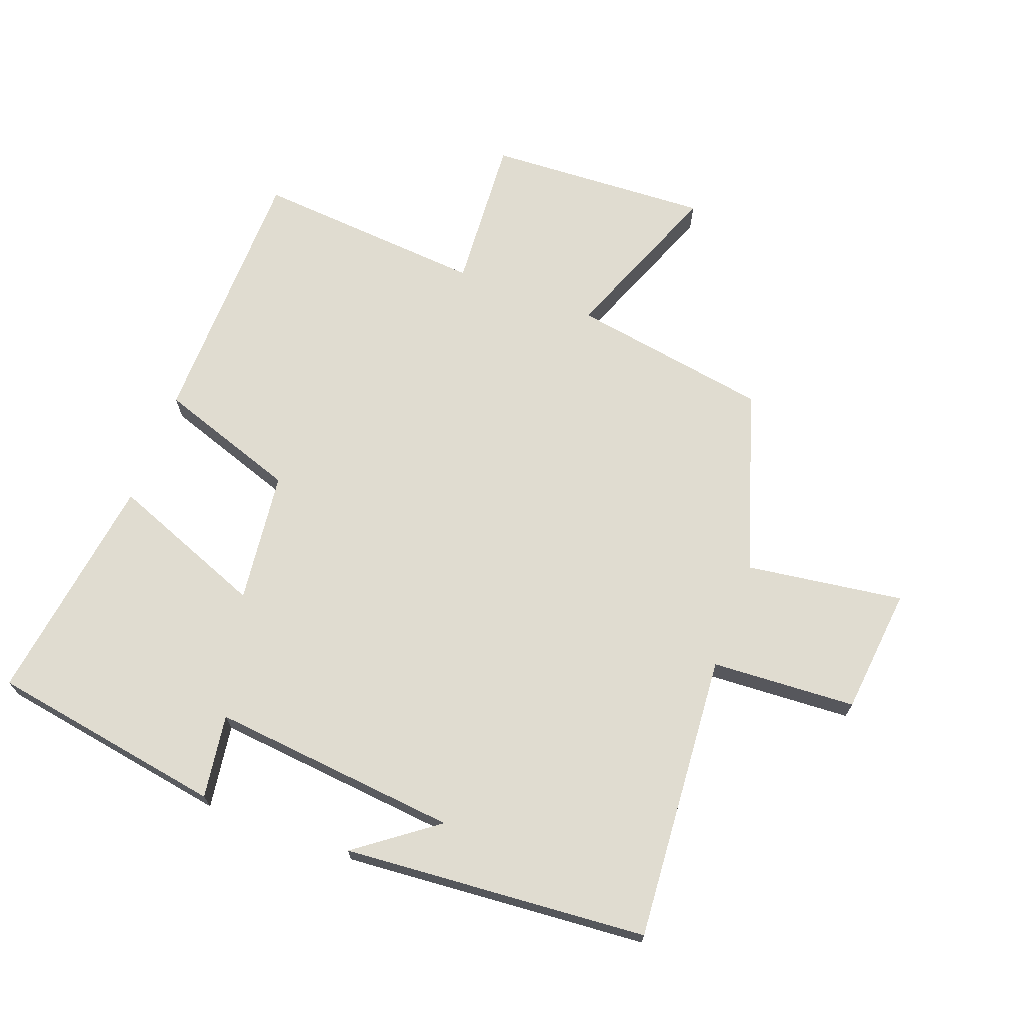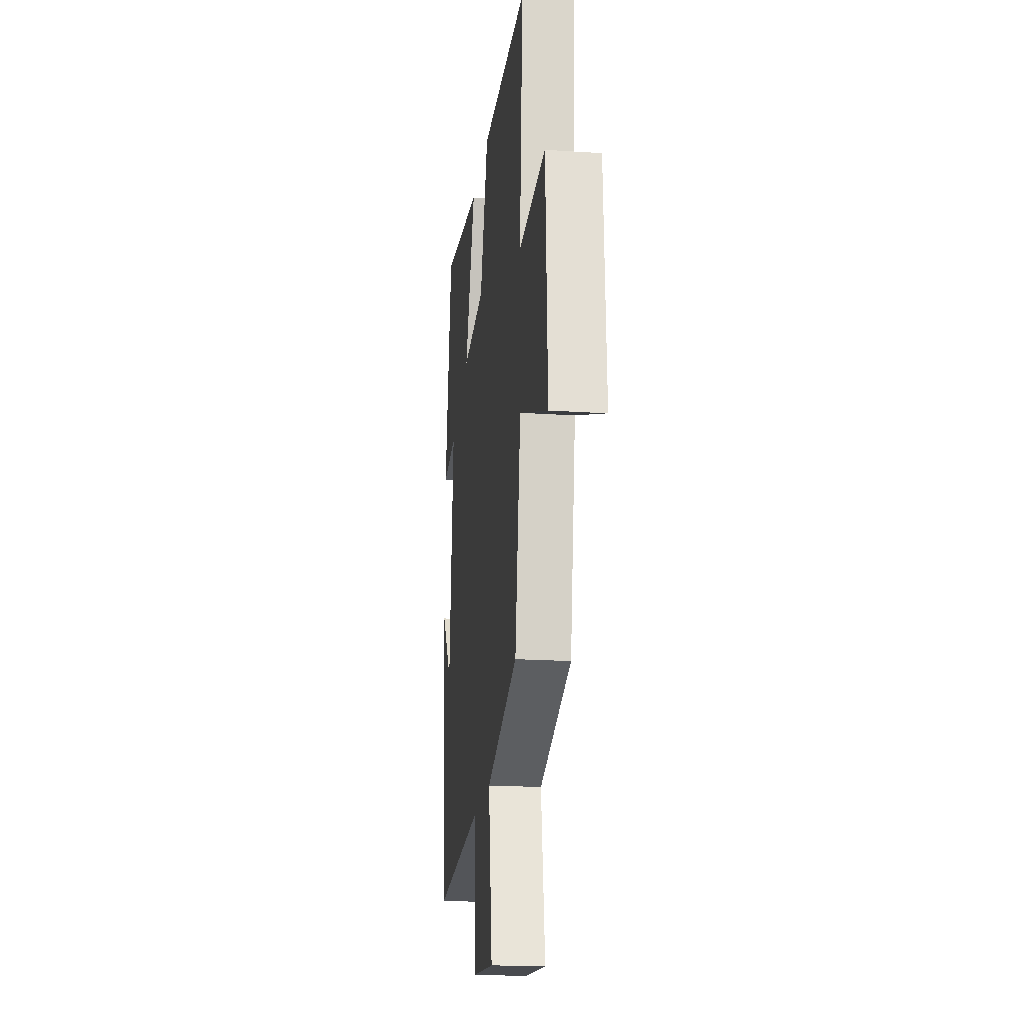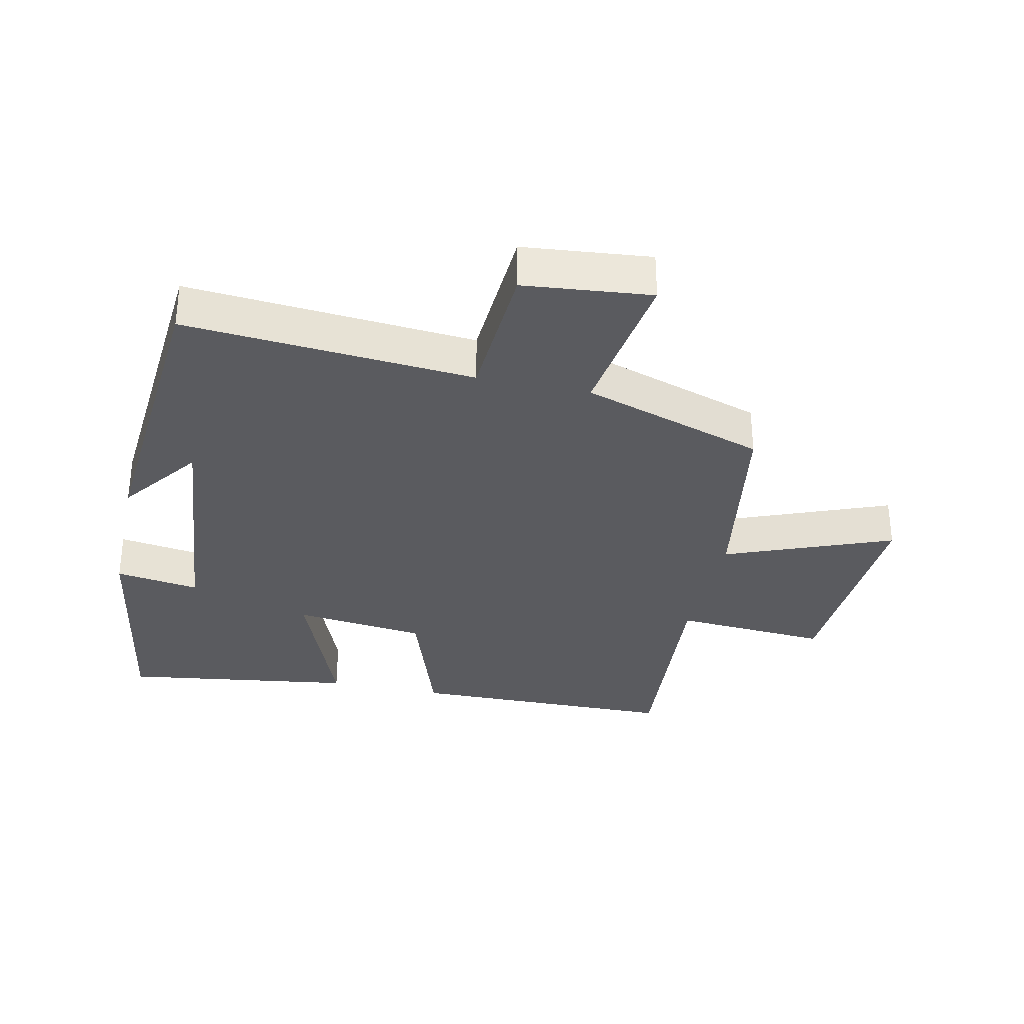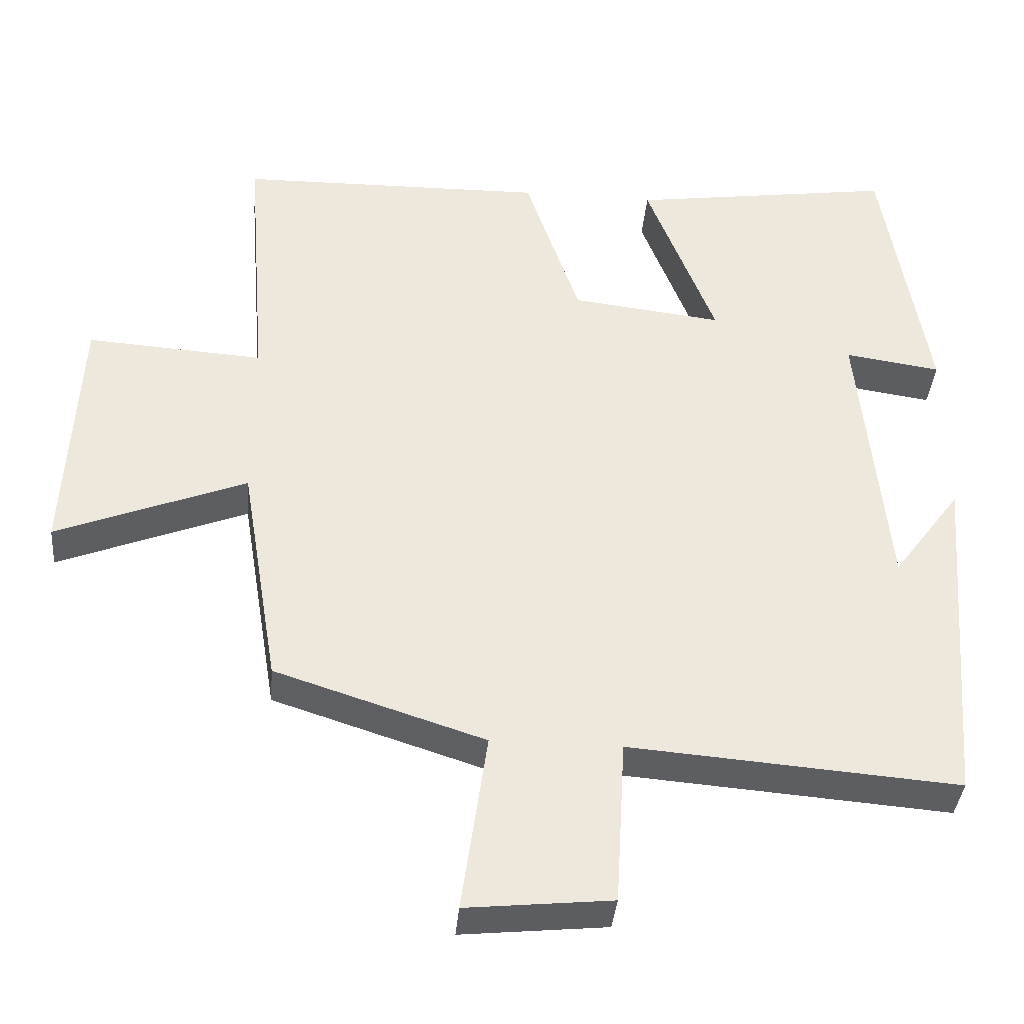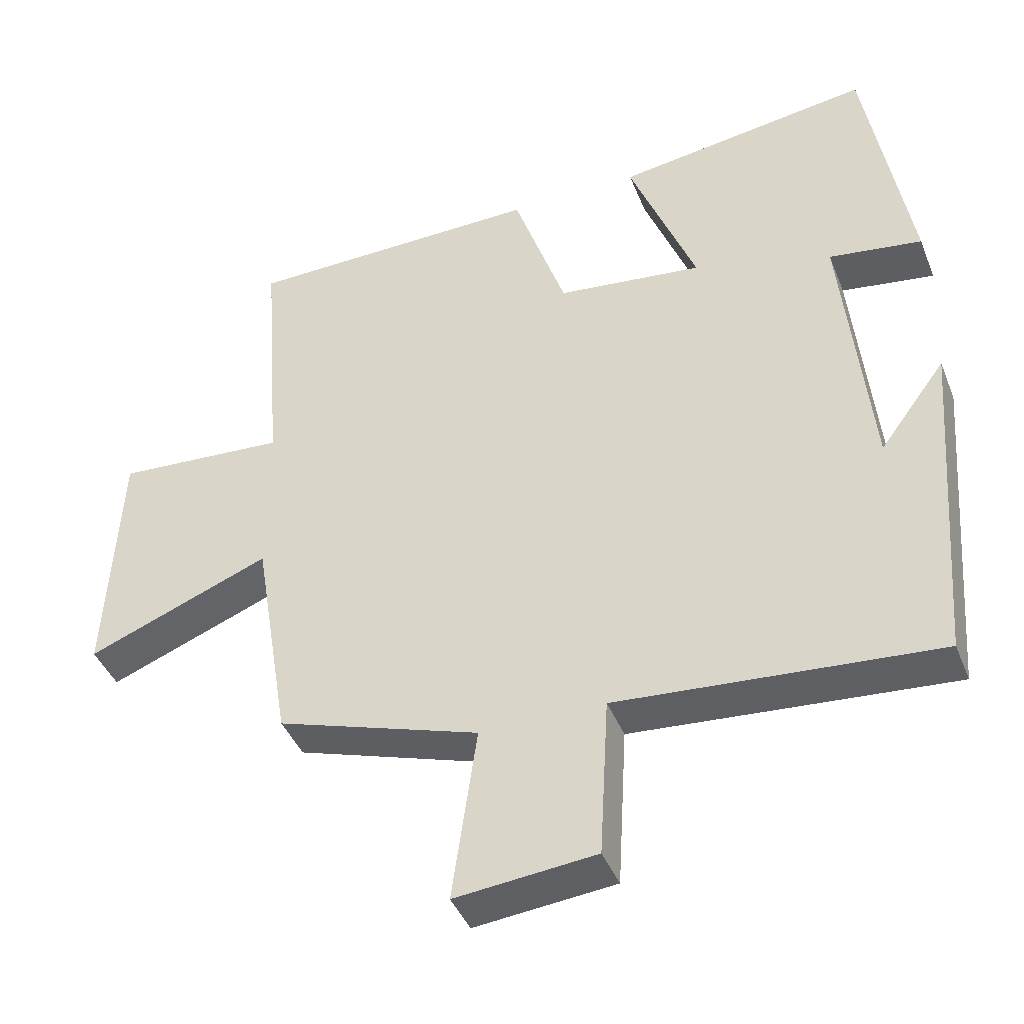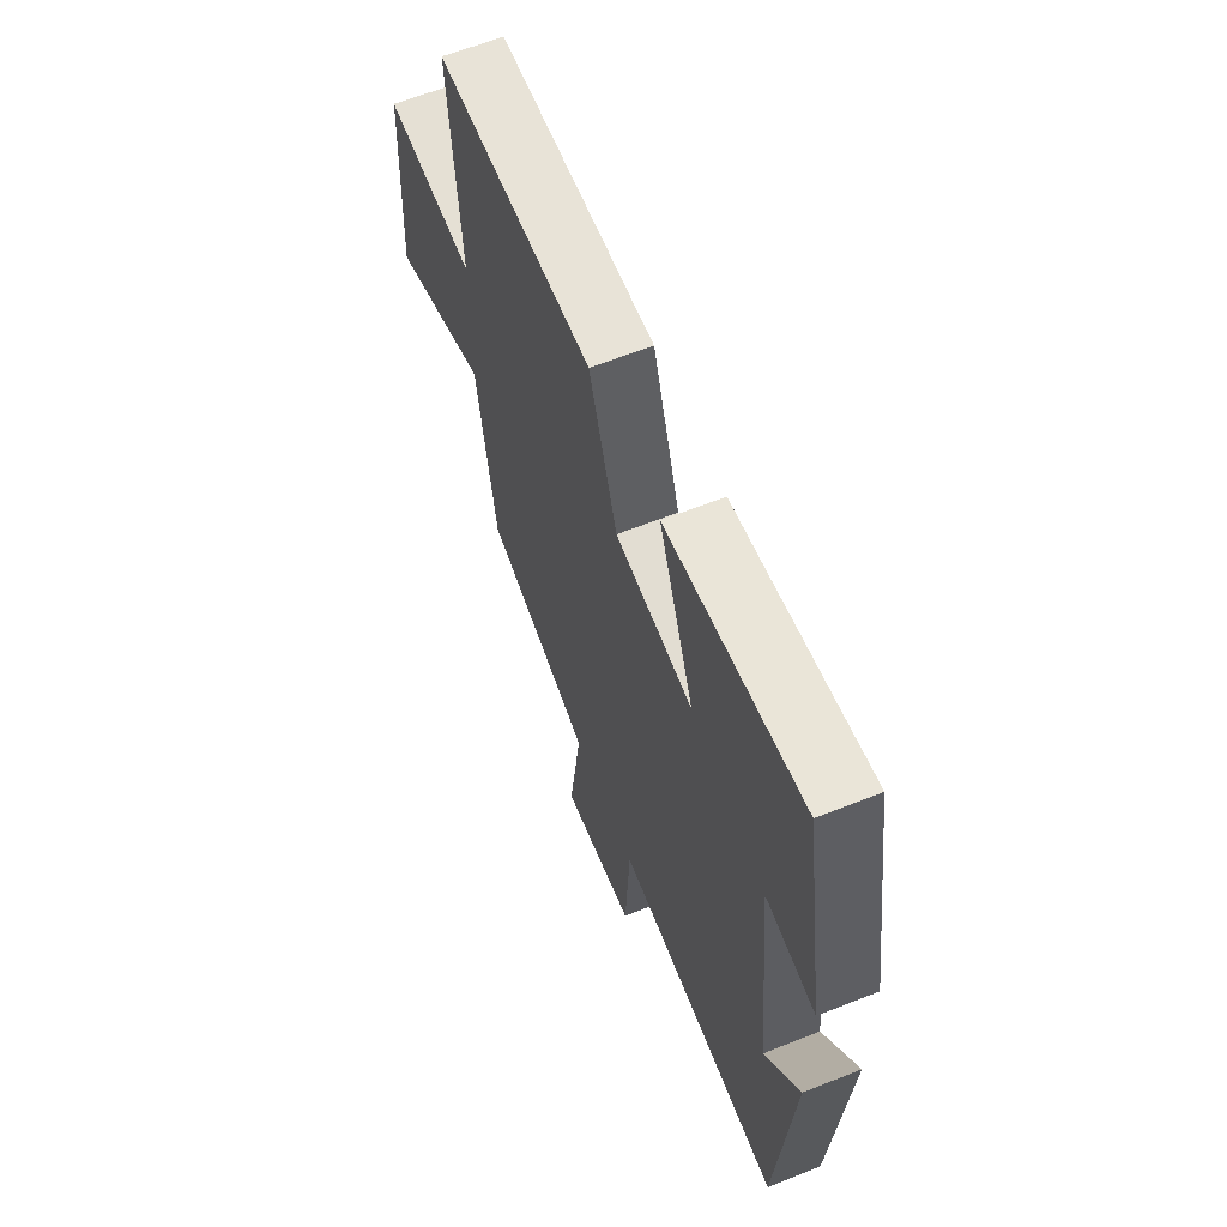
<metadata>
{"format":"obj","ext":"obj","renderer":"f3d","projection":"perspective","resolution":1024,"background":"white","views":[{"elev":69.6,"azim":110.5,"up":"+Y"},{"elev":-19.9,"azim":-97.0,"up":"+Z"},{"elev":-32.8,"azim":167.7,"up":"+Y"},{"elev":-37.6,"azim":-5.0,"up":"+Z"},{"elev":-42.0,"azim":20.8,"up":"+Z"},{"elev":62.8,"azim":68.1,"up":"+Z"}]}
</metadata>
<code>
v 0.439 0.07 0.552
v 0.5 0.07 0.185
v 0.369 0.07 0.204
v 0.407 0.07 -0.184
v 0.5 0.07 -0.059
v 0.462 0.07 -0.535
v 0.013 0.07 -0.5
v 0 0.07 -0.726
v -0.198 0.07 -0.746
v -0.163 0.07 -0.5
v -0.449 0.07 -0.408
v -0.5 0.07 -0.098
v -0.759 0.07 -0.2
v -0.741 0.07 0.148
v -0.5 0.07 0.132
v -0.528 0.07 0.493
v -0.108 0.07 0.5
v -0.034 0.07 0.282
v 0.172 0.07 0.258
v 0.078 0.07 0.5
v 0.439 0 0.552
v 0.5 0 0.185
v 0.369 0 0.204
v 0.407 0 -0.184
v 0.5 0 -0.059
v 0.462 0 -0.535
v 0.013 0 -0.5
v 0 0 -0.726
v -0.198 0 -0.746
v -0.163 0 -0.5
v -0.449 0 -0.408
v -0.5 0 -0.098
v -0.759 0 -0.2
v -0.741 0 0.148
v -0.5 0 0.132
v -0.528 0 0.493
v -0.108 0 0.5
v -0.034 0 0.282
v 0.172 0 0.258
v 0.078 0 0.5
f 1 2 3
f 20 1 3
f 19 20 3
f 18 19 3 4
f 15 16 17 18
f 15 18 4
f 12 13 14 15
f 12 15 4
f 11 12 4
f 10 11 4
f 7 8 9 10
f 7 10 4
f 6 7 4
f 4 5 6
f 23 22 21
f 23 21 40
f 23 40 39
f 24 23 39 38
f 38 37 36 35
f 24 38 35
f 35 34 33 32
f 24 35 32
f 24 32 31
f 24 31 30
f 30 29 28 27
f 24 30 27
f 24 27 26
f 26 25 24
f 1 21 22 2
f 2 22 23 3
f 3 23 24 4
f 4 24 25 5
f 5 25 26 6
f 6 26 27 7
f 7 27 28 8
f 8 28 29 9
f 9 29 30 10
f 10 30 31 11
f 11 31 32 12
f 12 32 33 13
f 13 33 34 14
f 14 34 35 15
f 15 35 36 16
f 16 36 37 17
f 17 37 38 18
f 18 38 39 19
f 19 39 40 20
f 20 40 21 1

</code>
